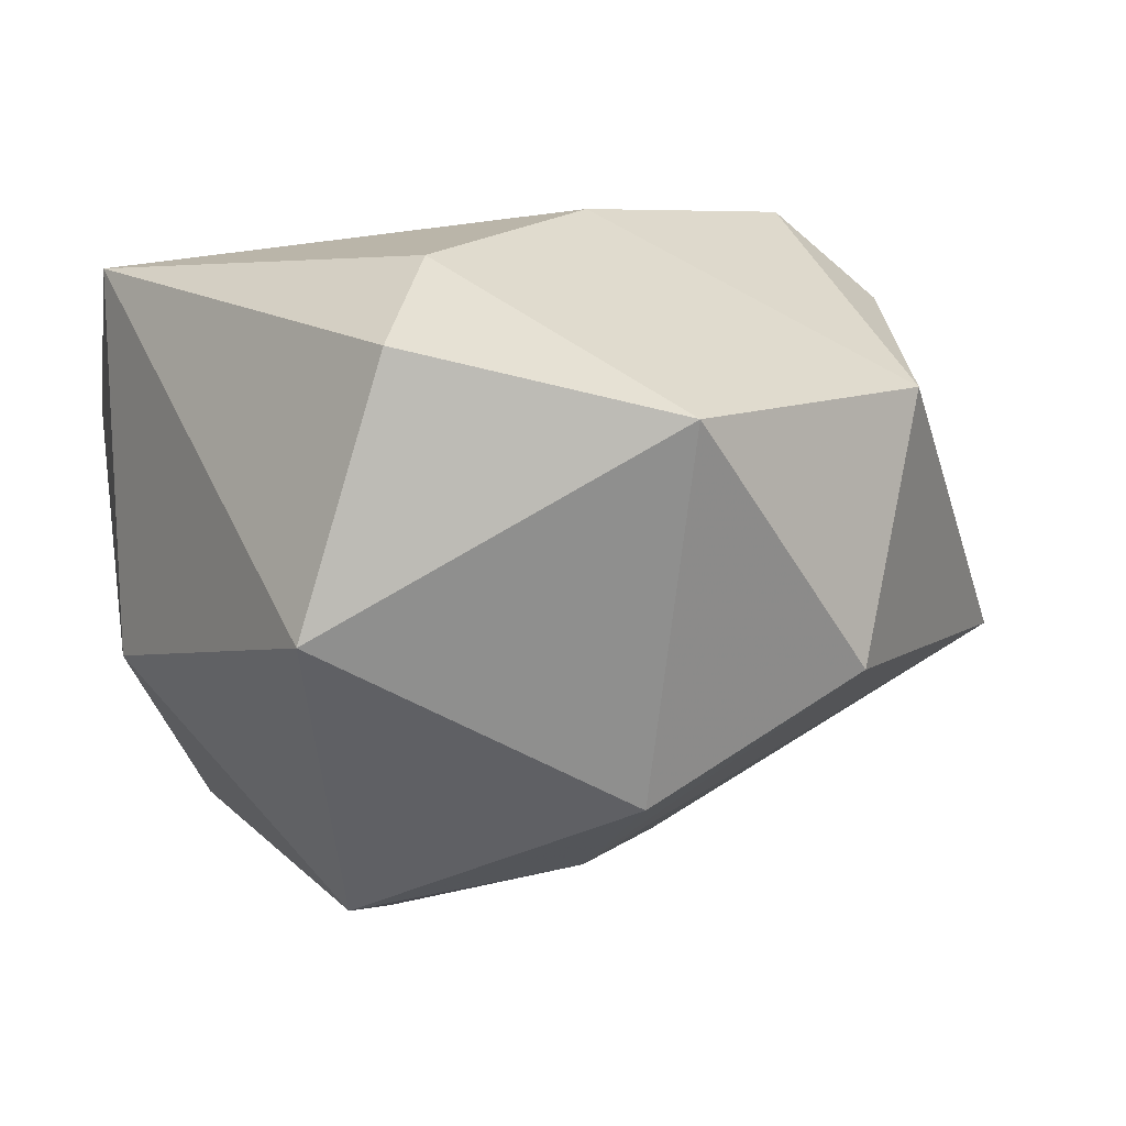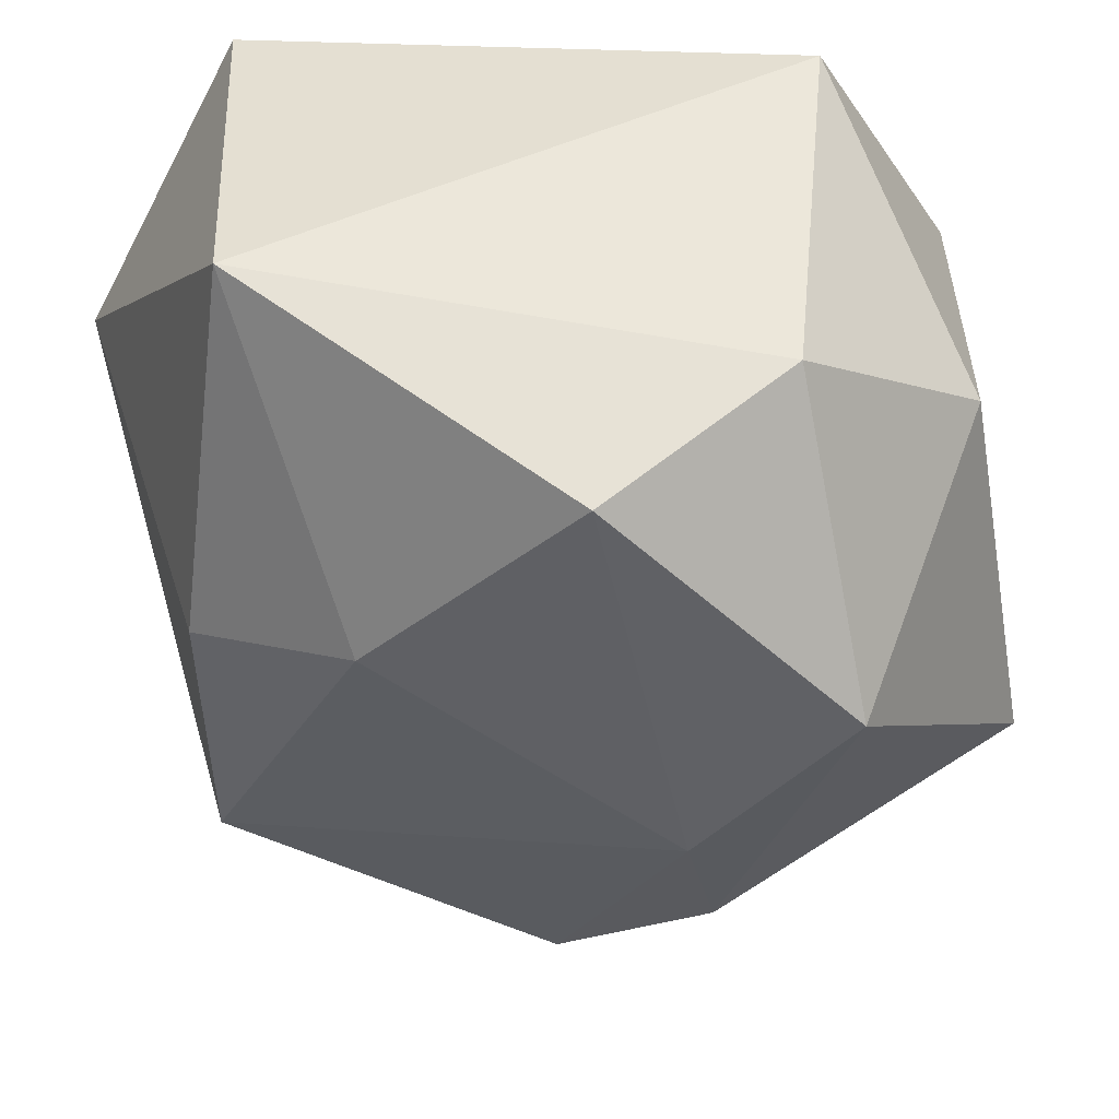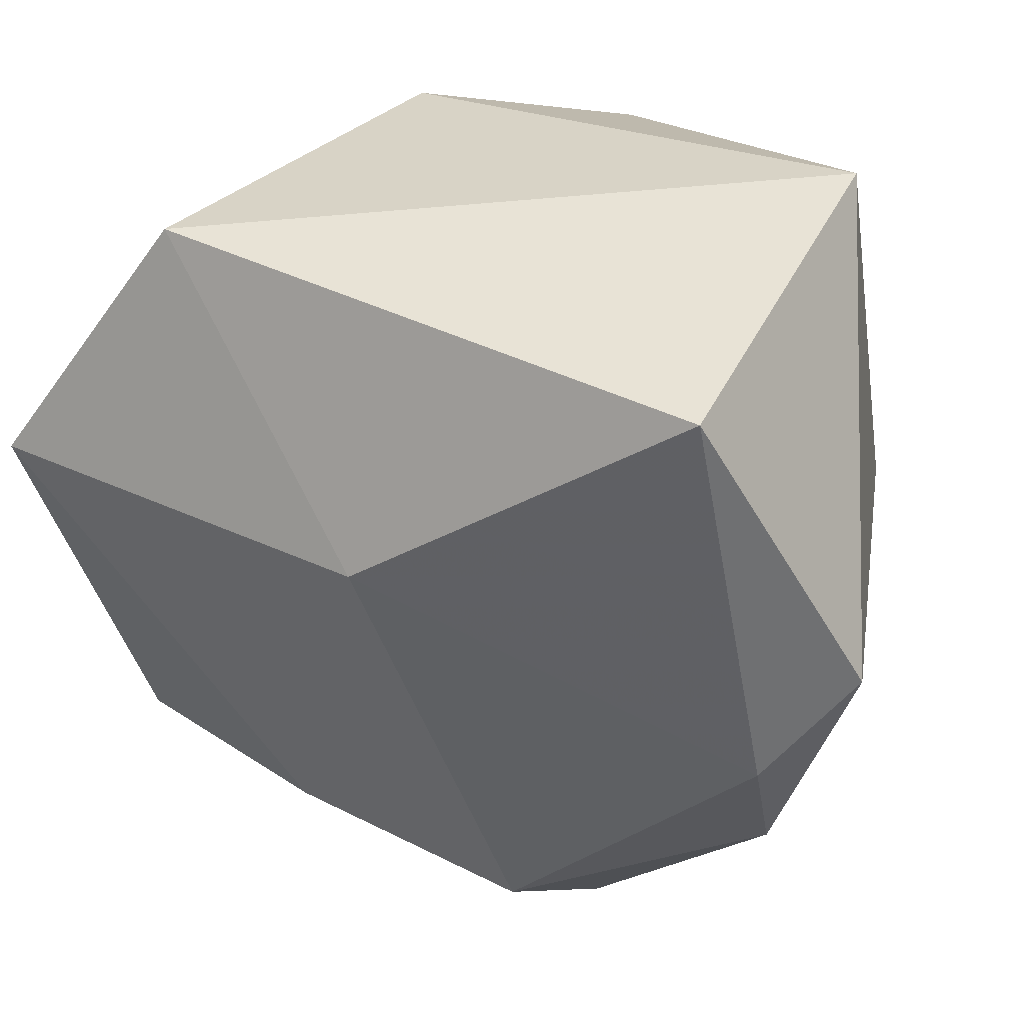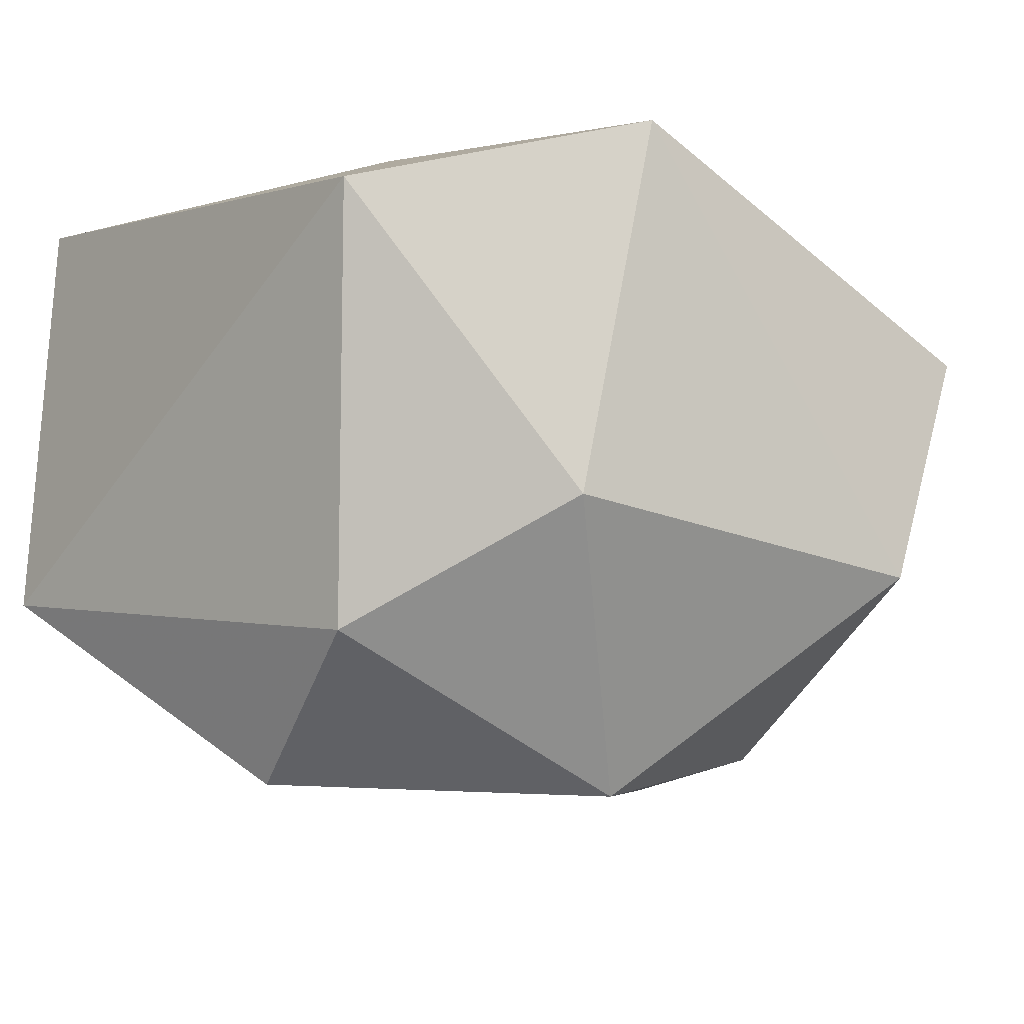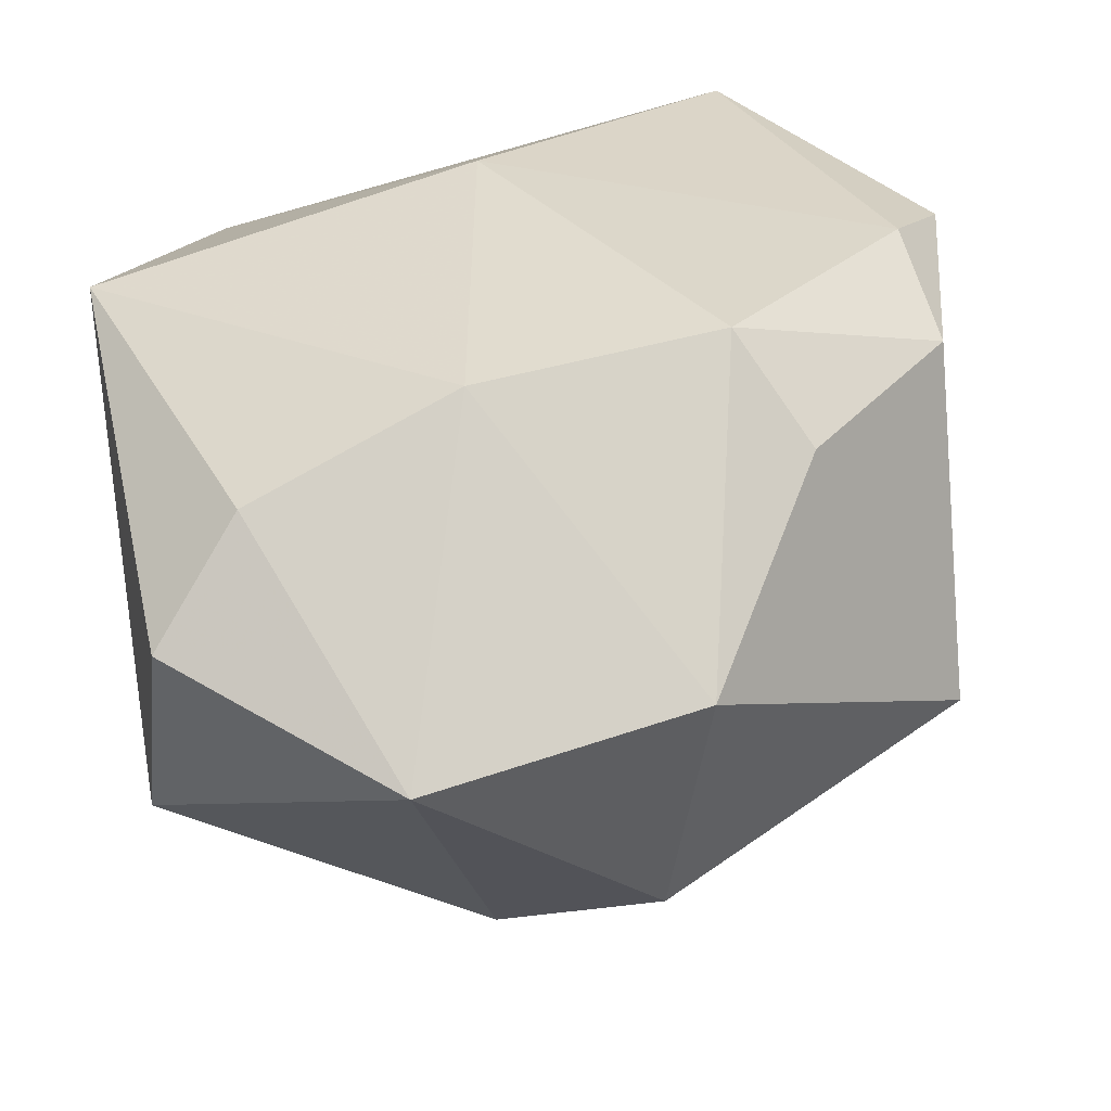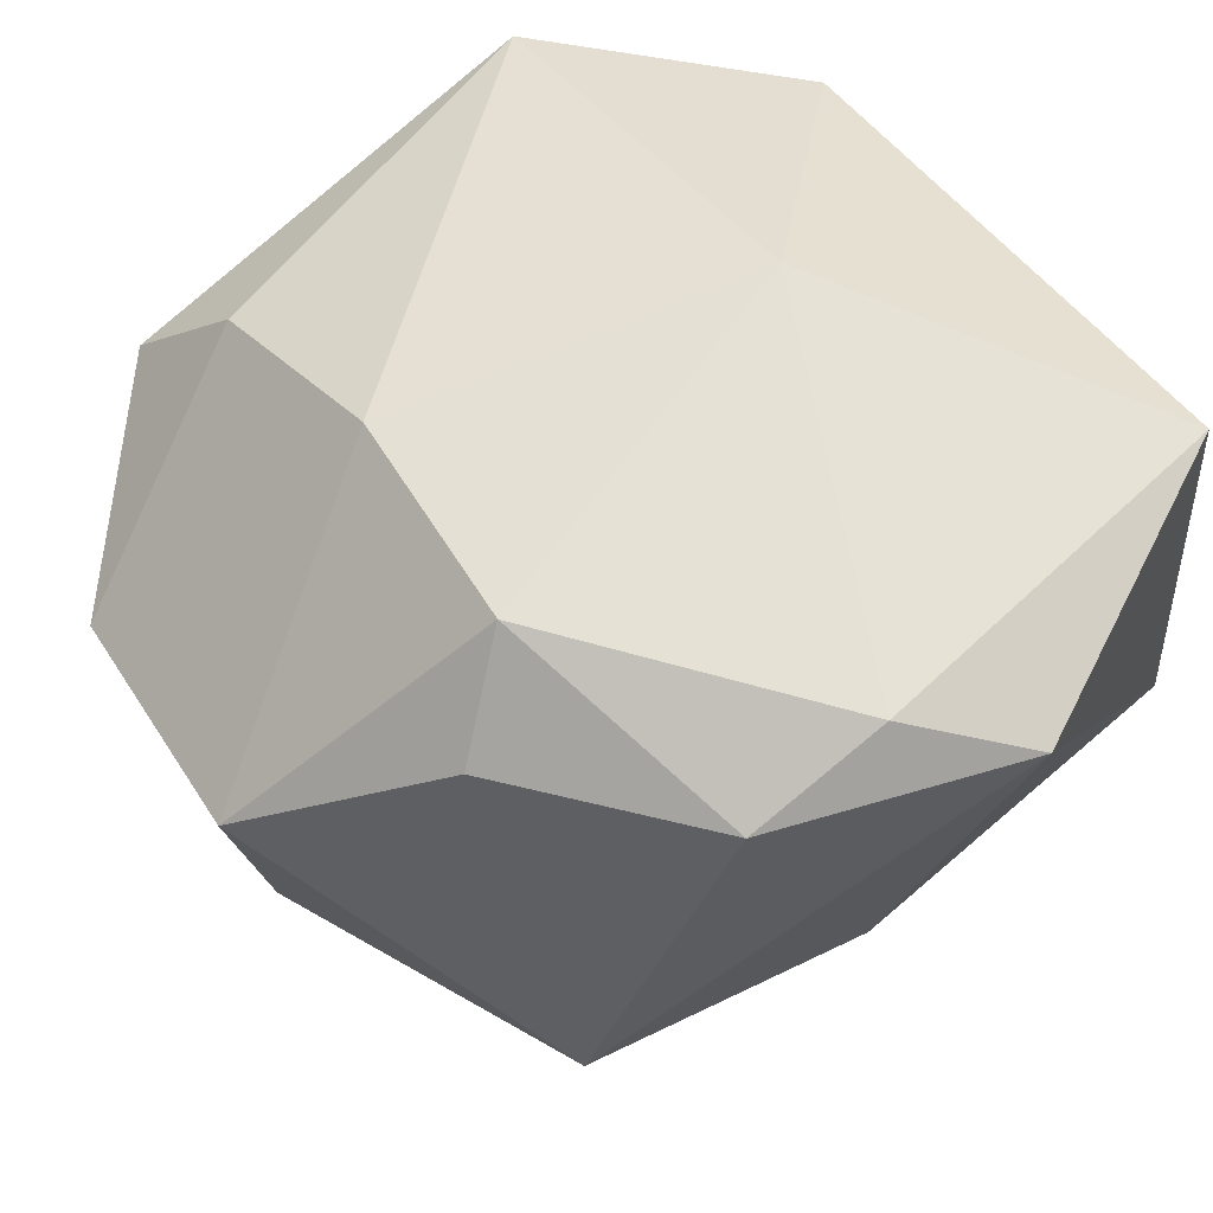
<metadata>
{"format":"obj","ext":"obj","renderer":"f3d","projection":"perspective","resolution":1024,"background":"white","views":[{"elev":-9.2,"azim":-41.7,"up":"+Z"},{"elev":37.0,"azim":172.0,"up":"+Y"},{"elev":41.5,"azim":19.3,"up":"+Y"},{"elev":-15.9,"azim":-129.2,"up":"+Z"},{"elev":33.6,"azim":-12.1,"up":"+Z"},{"elev":61.2,"azim":56.8,"up":"+Z"}]}
</metadata>
<code>
v 0.04895 0.01092 0.02599
v 0.006912 -0.05209 0.009044
v 0.03978 -0.03269 -0.009634
v -0.0181 0.03405 -0.02764
v 0.02505 0.005918 -0.03134
v -0.04498 -0.03201 0.008462
v 0.00381 -0.04712 -0.01914
v 0.04022 -0.0009949 0.03089
v 0.04065 -0.01611 0.02514
v 0.0148 -0.02517 0.03464
v -0.03978 0.01919 -0.01516
v -0.01173 -0.02334 0.03011
v -0.01087 -0.03096 -0.03287
v -0.03506 -0.02571 0.02029
v -0.04627 0.01477 0.0252
v -0.04627 -0.02091 -0.0188
v 0.04091 0.001049 -0.01842
v -0.023 0.001106 -0.04218
v 0.03142 0.0421 0.02934
v -0.002727 0.01719 0.03485
v -0.02901 0.0421 0.01711
v 0.003499 0.02802 -0.04027
v 0.02159 -0.03332 0.0245
v 0.03537 0.0421 -0.01617
v -0.02265 -0.05101 0.001638
v -0.006976 -0.01741 -0.03752
f 19 21 20
f 24 21 19
f 1 24 19
f 4 11 21
f 4 24 22
f 21 24 4
f 21 11 15
f 15 20 21
f 3 1 9
f 17 1 3
f 24 1 17
f 7 25 13
f 11 4 18
f 18 4 22
f 14 15 6
f 6 25 14
f 10 20 12
f 20 15 12
f 15 14 12
f 12 14 25
f 23 9 10
f 3 9 23
f 10 9 8
f 8 9 1
f 8 1 19
f 8 20 10
f 19 20 8
f 5 17 3
f 22 24 5
f 24 17 5
f 11 18 16
f 16 18 13
f 6 15 16
f 16 15 11
f 16 25 6
f 13 25 16
f 25 7 2
f 2 23 10
f 2 7 3
f 3 23 2
f 10 12 2
f 2 12 25
f 13 18 26
f 26 18 22
f 22 5 26
f 26 7 13
f 26 5 3
f 3 7 26

</code>
